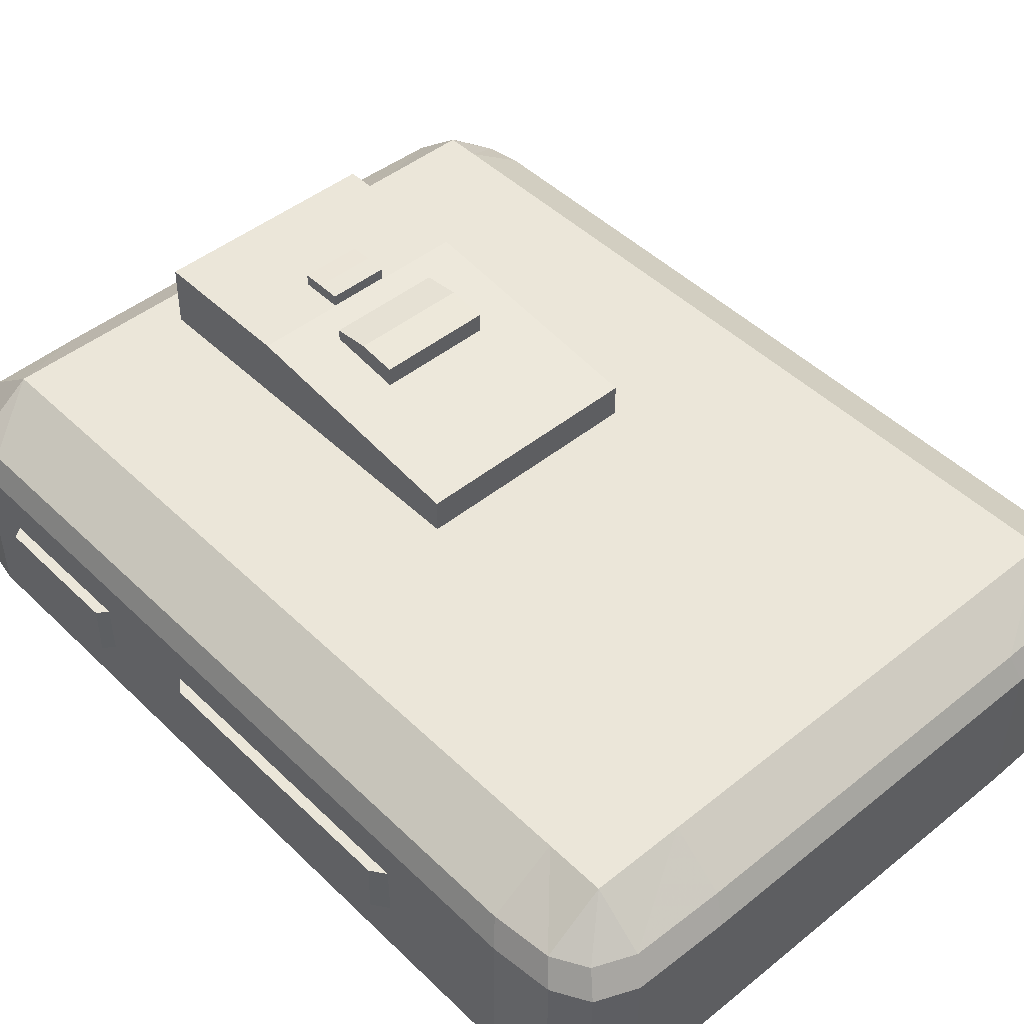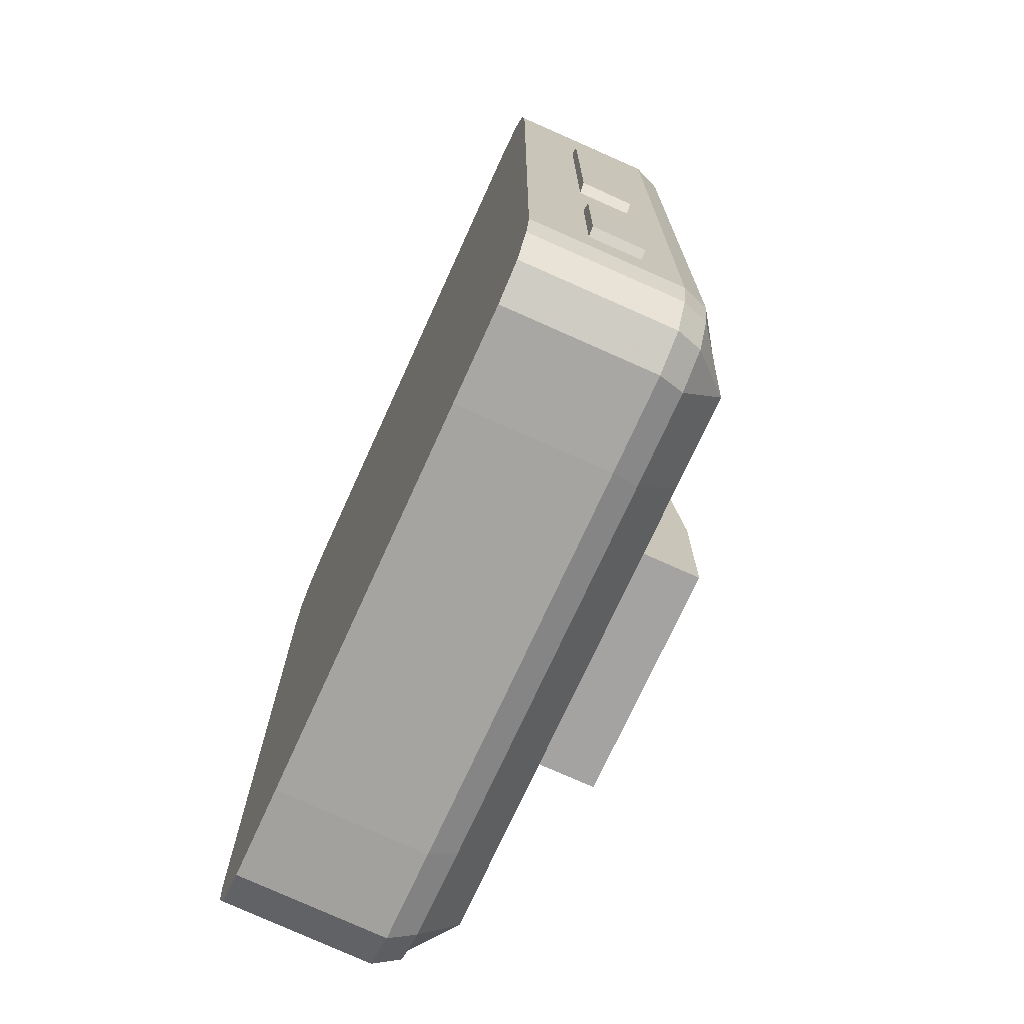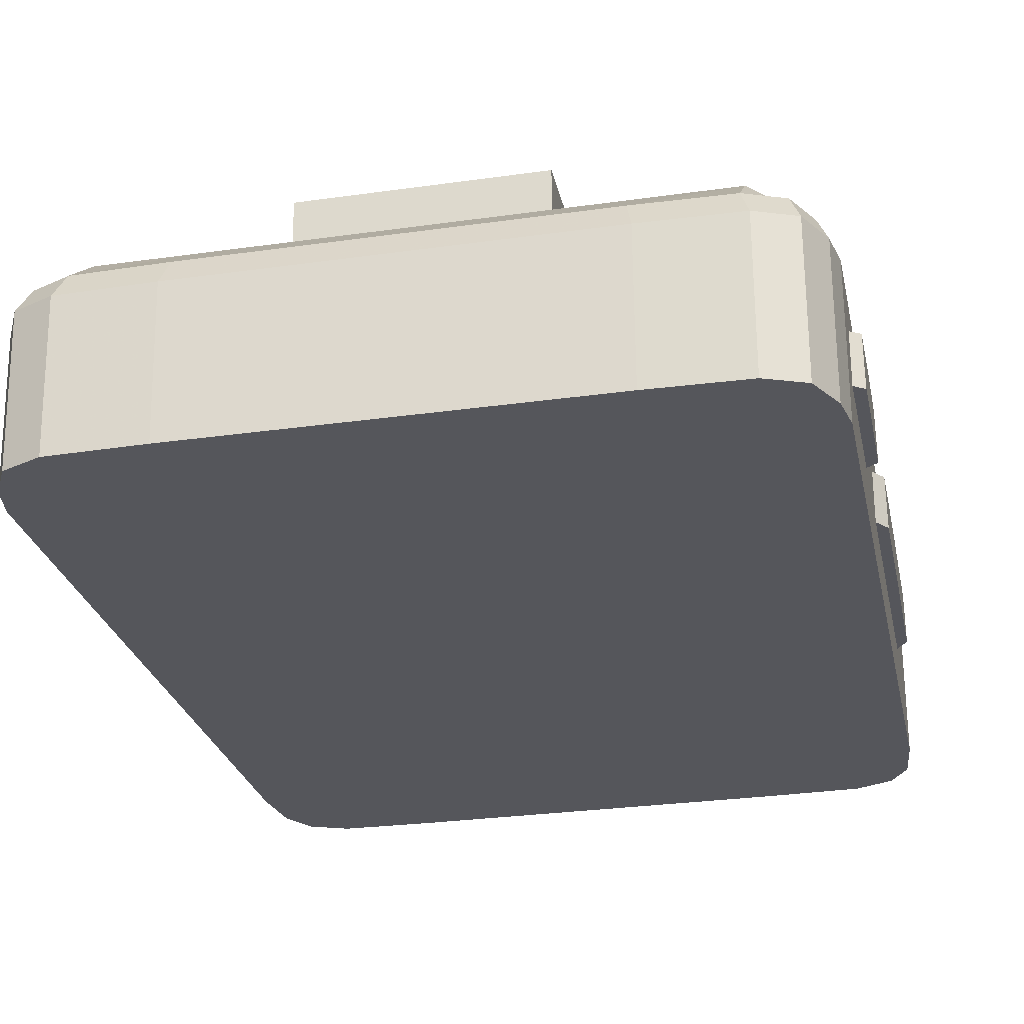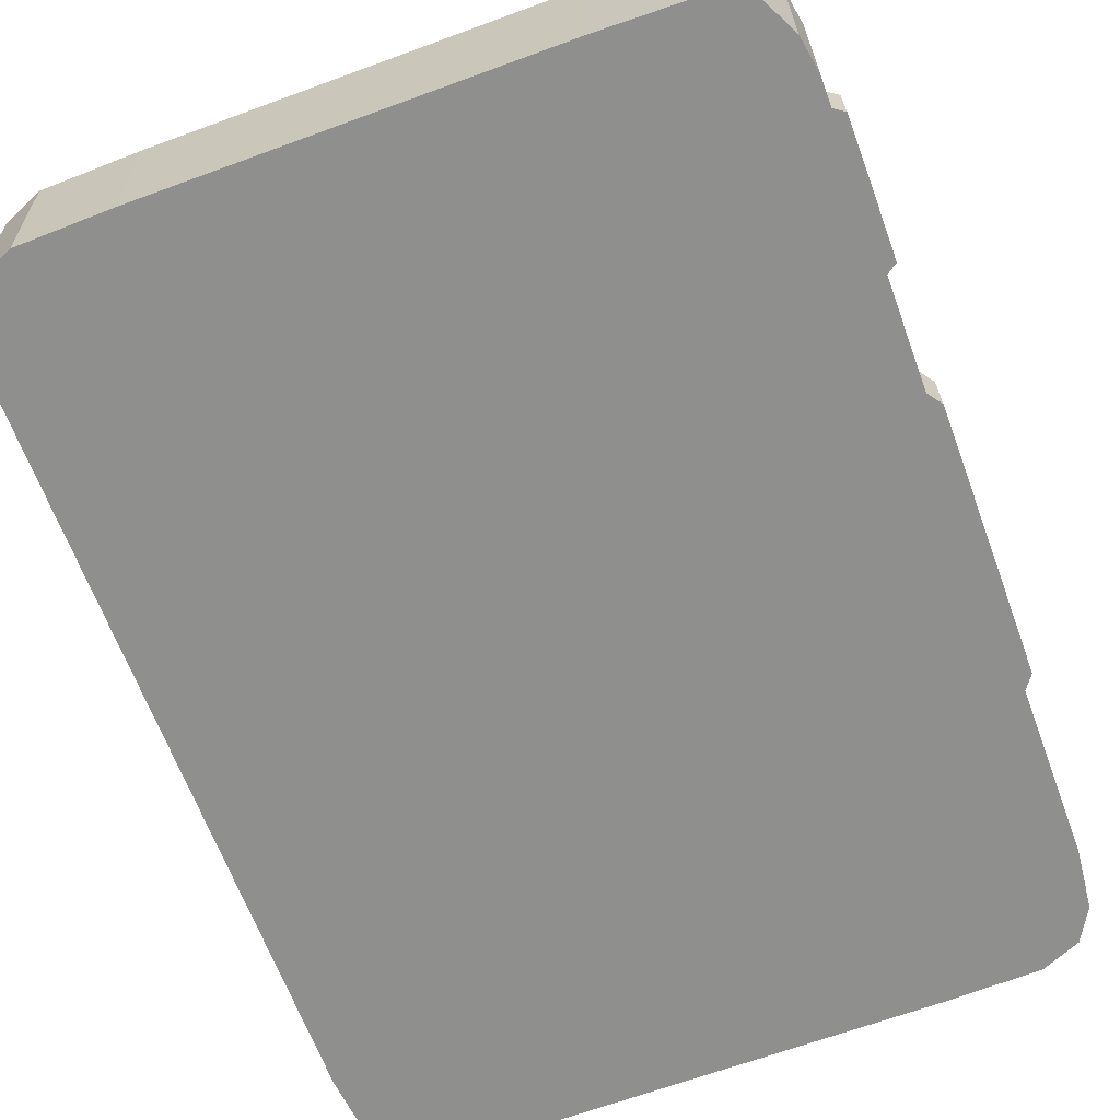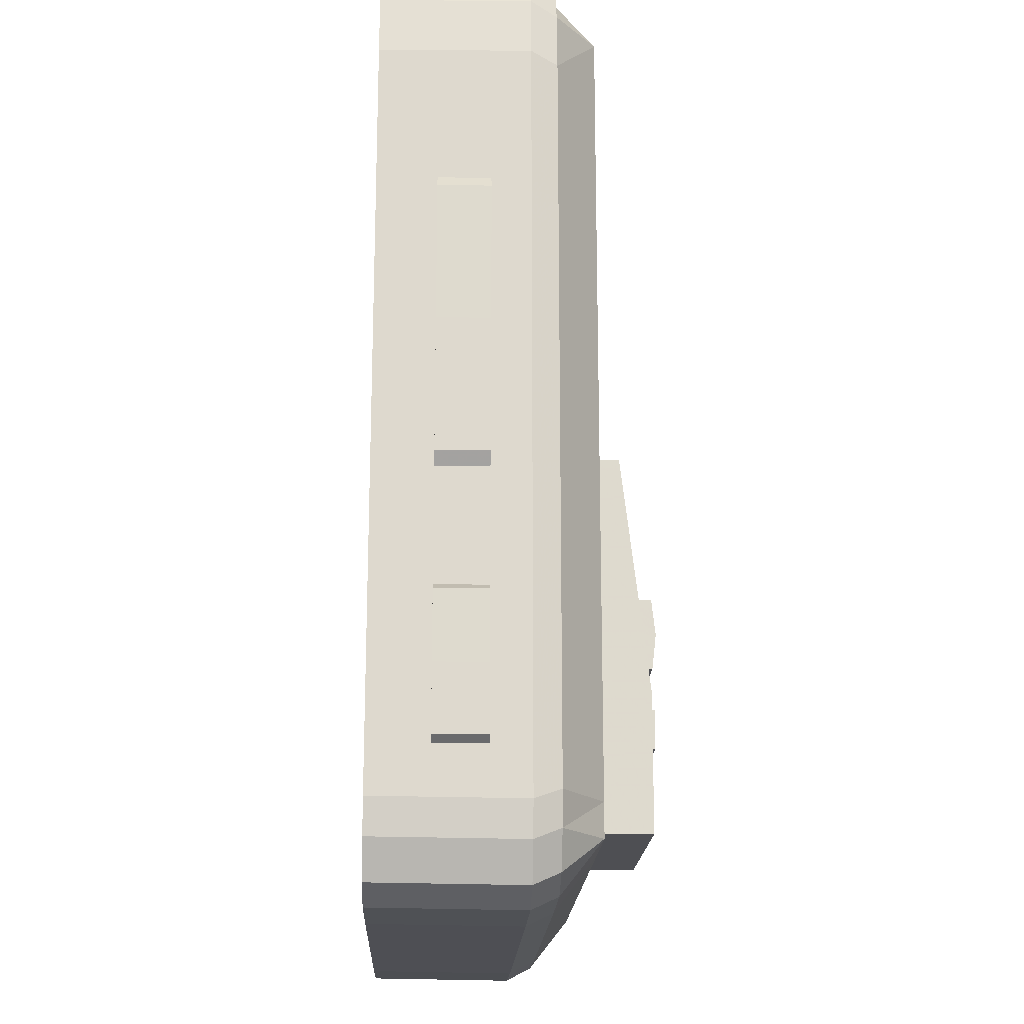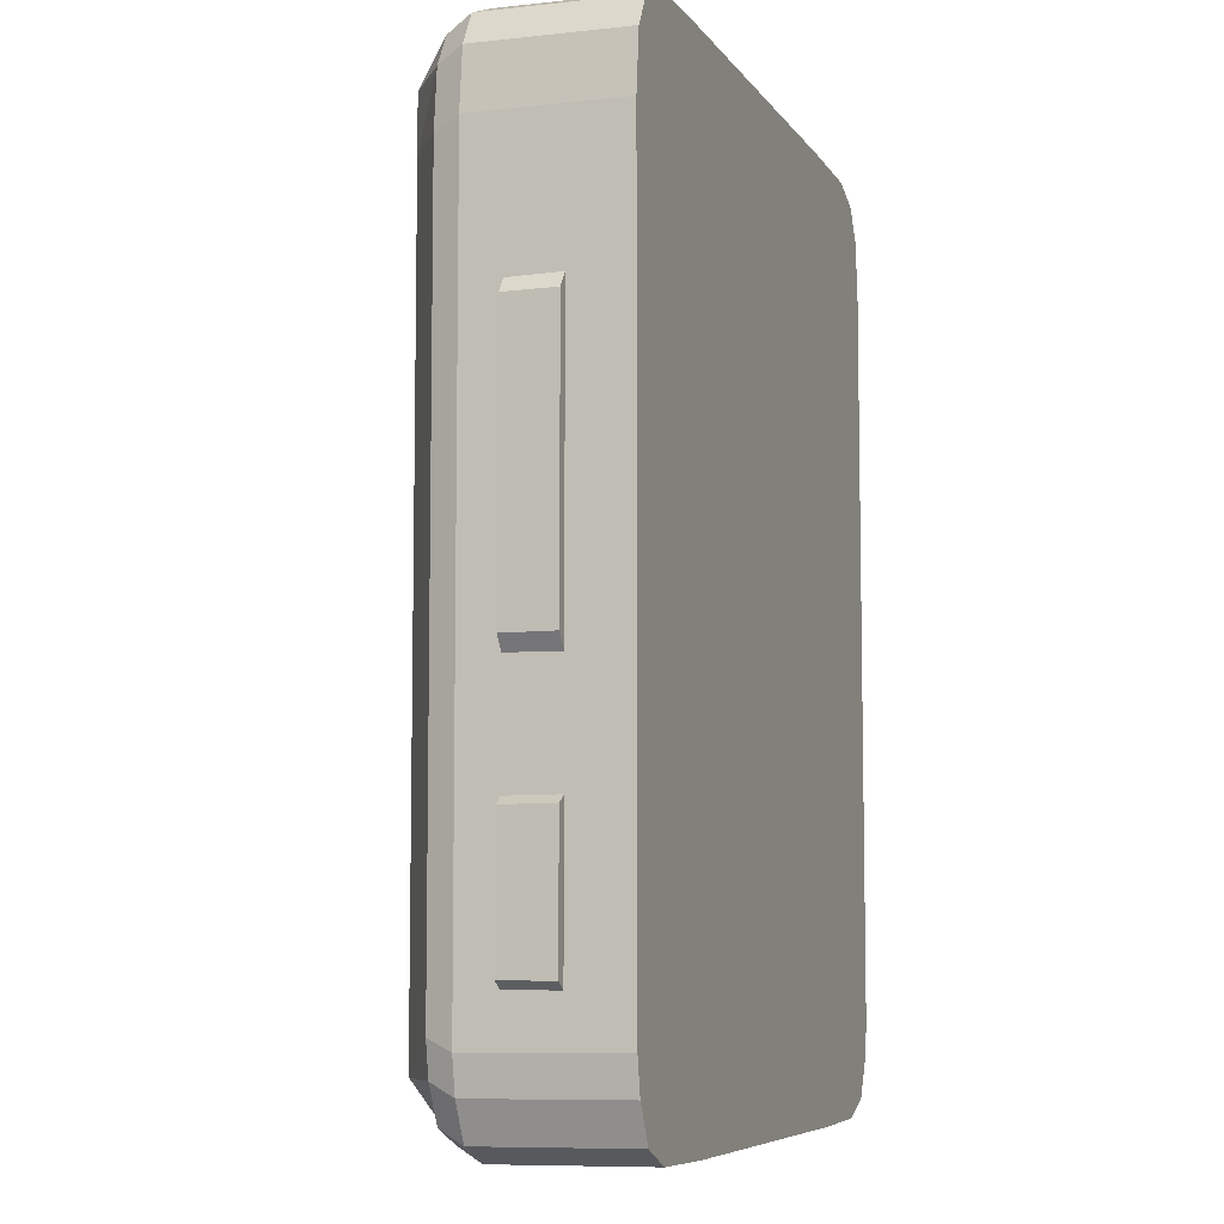
<metadata>
{"format":"obj","ext":"obj","renderer":"f3d","projection":"perspective","resolution":1024,"background":"white","views":[{"elev":47.0,"azim":137.4,"up":"+Z"},{"elev":-73.1,"azim":-115.0,"up":"+Y"},{"elev":-26.2,"azim":11.8,"up":"+Z"},{"elev":-64.9,"azim":20.2,"up":"+Z"},{"elev":-18.2,"azim":-92.8,"up":"+Y"},{"elev":-7.1,"azim":108.9,"up":"+Y"}]}
</metadata>
<code>
v 3.868 4.363 2.95
v 3.869 4.363 2.875
v 3.844 4.346 2.875
v 3.843 4.346 2.95
v 3.868 4.136 2.95
v 3.869 4.136 2.875
v 3.844 4.154 2.875
v 3.843 4.154 2.95
v 3.869 4.248 2.875
v 3.868 4.248 2.95
v 3.844 4.248 2.875
v 3.843 4.248 2.95
v 4.862 4.363 2.885
v 4.861 4.363 2.96
v 4.886 4.346 2.96
v 4.887 4.346 2.886
v 4.862 4.136 2.885
v 4.861 4.136 2.96
v 4.886 4.154 2.96
v 4.887 4.154 2.886
v 4.861 4.248 2.96
v 4.862 4.248 2.885
v 4.887 4.248 2.96
v 4.887 4.248 2.886
v 4.862 4.958 2.885
v 4.861 4.958 2.96
v 4.886 4.923 2.96
v 4.887 4.923 2.886
v 4.862 4.5 2.885
v 4.861 4.5 2.96
v 4.886 4.536 2.96
v 4.887 4.536 2.886
v 4.861 4.725 2.96
v 4.862 4.725 2.885
v 4.886 4.725 2.96
v 4.887 4.725 2.886
v 3.868 4.958 2.95
v 3.869 4.958 2.875
v 3.844 4.923 2.875
v 3.843 4.923 2.95
v 3.868 4.5 2.95
v 3.869 4.5 2.875
v 3.844 4.536 2.875
v 3.843 4.536 2.95
v 3.869 4.725 2.875
v 3.868 4.725 2.95
v 3.844 4.725 2.875
v 3.843 4.725 2.95
v 4.403 4.298 3.186
v 4.316 4.298 3.185
v 4.316 4.298 3.215
v 4.403 4.298 3.216
v 4.403 4.237 3.186
v 4.316 4.237 3.185
v 4.316 4.237 3.215
v 4.403 4.237 3.216
v 4.316 4.267 3.185
v 4.403 4.267 3.186
v 4.316 4.267 3.215
v 4.403 4.267 3.216
v 4.439 4.457 3.156
v 4.274 4.457 3.154
v 4.274 4.457 3.208
v 4.439 4.457 3.209
v 4.439 4.35 3.156
v 4.274 4.35 3.154
v 4.274 4.35 3.208
v 4.439 4.35 3.209
v 4.274 4.402 3.154
v 4.439 4.402 3.156
v 4.274 4.402 3.214
v 4.439 4.402 3.216
v 4.836 3.973 2.8
v 3.895 3.973 2.791
v 3.903 3.989 3.044
v 4.822 3.989 3.053
v 4.836 5.271 2.8
v 3.895 5.271 2.791
v 3.903 5.255 3.044
v 4.822 5.255 3.053
v 4.534 3.946 2.797
v 4.196 3.946 2.794
v 4.198 3.963 3.047
v 4.527 3.963 3.05
v 4.534 5.298 2.797
v 4.196 5.298 2.794
v 4.198 5.282 3.047
v 4.527 5.282 3.05
v 4.084 3.946 2.793
v 3.95 3.949 2.791
v 3.957 3.966 3.044
v 4.088 3.963 3.046
v 3.95 5.295 2.791
v 4.084 5.298 2.793
v 3.957 5.279 3.044
v 4.088 5.282 3.046
v 4.647 3.946 2.798
v 4.781 3.949 2.8
v 4.768 3.966 3.053
v 4.637 3.963 3.051
v 4.781 5.295 2.8
v 4.647 5.298 2.798
v 4.768 5.279 3.053
v 4.637 5.282 3.051
v 3.859 4.652 2.79
v 4.872 4.652 2.801
v 3.868 4.651 3.044
v 4.857 4.651 3.053
v 4.534 4.652 2.797
v 4.196 4.652 2.794
v 4.197 4.651 3.106
v 4.527 4.651 3.11
v 4.084 4.652 2.793
v 3.95 4.652 2.791
v 3.957 4.651 3.104
v 4.087 4.651 3.105
v 4.781 4.652 2.8
v 4.647 4.652 2.798
v 4.637 4.651 3.111
v 4.767 4.651 3.112
v 3.859 4.973 2.79
v 4.872 4.973 2.801
v 3.868 4.965 3.044
v 4.857 4.965 3.053
v 4.534 4.973 2.797
v 4.196 4.973 2.794
v 4.197 4.965 3.106
v 4.527 4.965 3.11
v 4.084 4.973 2.793
v 3.95 4.973 2.791
v 3.957 4.965 3.104
v 4.087 4.965 3.105
v 4.781 4.973 2.8
v 4.647 4.973 2.798
v 4.637 4.965 3.111
v 4.767 4.965 3.112
v 3.859 4.291 2.79
v 4.872 4.291 2.801
v 3.868 4.299 3.044
v 4.857 4.299 3.053
v 4.534 4.291 2.797
v 4.196 4.291 2.794
v 4.197 4.299 3.106
v 4.527 4.299 3.11
v 4.084 4.291 2.793
v 3.95 4.291 2.791
v 3.957 4.299 3.104
v 4.087 4.299 3.105
v 4.781 4.291 2.8
v 4.647 4.291 2.798
v 4.637 4.299 3.111
v 4.767 4.299 3.112
v 3.859 4.077 2.79
v 4.872 4.077 2.801
v 3.868 4.09 3.044
v 4.857 4.09 3.053
v 4.534 4.077 2.797
v 4.196 4.077 2.794
v 4.197 4.09 3.106
v 4.527 4.09 3.11
v 4.084 4.077 2.793
v 3.95 4.077 2.791
v 3.957 4.09 3.104
v 4.087 4.09 3.105
v 4.781 4.077 2.8
v 4.647 4.077 2.798
v 4.637 4.09 3.111
v 4.767 4.09 3.112
v 3.859 5.139 2.79
v 4.872 5.139 2.801
v 3.868 5.126 3.044
v 4.857 5.126 3.053
v 4.534 5.139 2.797
v 4.196 5.139 2.794
v 4.197 5.126 3.106
v 4.527 5.126 3.11
v 4.084 5.139 2.793
v 3.95 5.139 2.791
v 3.957 5.126 3.104
v 4.087 5.126 3.105
v 4.781 5.139 2.8
v 4.647 5.139 2.798
v 4.637 5.126 3.111
v 4.767 5.126 3.112
v 3.868 5.224 2.791
v 4.863 5.224 2.801
v 3.877 5.21 3.044
v 4.848 5.21 3.053
v 4.534 5.224 2.797
v 4.196 5.224 2.794
v 4.197 5.21 3.106
v 4.527 5.21 3.11
v 4.084 5.224 2.793
v 3.95 5.224 2.791
v 3.957 5.21 3.104
v 4.087 5.21 3.105
v 4.781 5.224 2.8
v 4.647 5.224 2.798
v 4.637 5.21 3.111
v 4.767 5.21 3.112
v 3.868 4.027 2.791
v 4.863 4.027 2.801
v 3.877 4.041 3.044
v 4.848 4.041 3.053
v 4.534 4.027 2.797
v 4.196 4.027 2.794
v 4.197 4.041 3.106
v 4.527 4.041 3.11
v 4.084 4.027 2.793
v 3.95 4.027 2.791
v 3.957 4.041 3.104
v 4.087 4.041 3.105
v 4.781 4.027 2.8
v 4.647 4.027 2.798
v 4.637 4.041 3.111
v 4.767 4.041 3.112
v 4.196 4.09 3.197
v 4.526 4.09 3.2
v 4.526 4.299 3.2
v 4.196 4.299 3.197
v 4.526 4.651 3.158
v 4.197 4.651 3.155
v 3.89 3.97 3.006
v 4.836 3.97 3.015
v 3.89 5.274 3.006
v 4.836 5.274 3.015
v 4.533 3.944 3.012
v 4.193 3.944 3.009
v 4.533 5.301 3.012
v 4.193 5.301 3.009
v 4.08 3.944 3.008
v 3.946 3.947 3.006
v 4.08 5.301 3.008
v 3.946 5.298 3.006
v 4.78 3.947 3.015
v 4.646 3.944 3.013
v 4.78 5.298 3.015
v 4.646 5.301 3.013
v 3.854 4.652 3.005
v 4.872 4.652 3.016
v 3.854 4.975 3.005
v 4.872 4.975 3.016
v 3.854 4.29 3.005
v 4.872 4.29 3.016
v 3.854 4.074 3.005
v 4.872 4.074 3.016
v 3.854 5.141 3.005
v 4.872 5.141 3.016
v 3.863 5.227 3.006
v 4.863 5.227 3.016
v 3.863 4.024 3.006
v 4.863 4.024 3.016
f 1 2 3 4
f 5 8 7 6
f 1 10 9 2
f 10 5 6 9
f 2 9 11 3
f 9 6 7 11
f 3 11 12 4
f 11 7 8 12
f 5 10 12 8
f 10 1 4 12
f 13 14 15 16
f 17 20 19 18
f 13 22 21 14
f 22 17 18 21
f 14 21 23 15
f 21 18 19 23
f 15 23 24 16
f 23 19 20 24
f 17 22 24 20
f 22 13 16 24
f 25 26 27 28
f 29 32 31 30
f 25 34 33 26
f 34 29 30 33
f 26 33 35 27
f 33 30 31 35
f 27 35 36 28
f 35 31 32 36
f 29 34 36 32
f 34 25 28 36
f 37 38 39 40
f 41 44 43 42
f 37 46 45 38
f 46 41 42 45
f 38 45 47 39
f 45 42 43 47
f 39 47 48 40
f 47 43 44 48
f 41 46 48 44
f 46 37 40 48
f 49 50 51 52
f 53 56 55 54
f 49 58 57 50
f 58 53 54 57
f 50 57 59 51
f 57 54 55 59
f 51 59 60 52
f 59 55 56 60
f 53 58 60 56
f 58 49 52 60
f 61 62 63 64
f 65 68 67 66
f 61 70 69 62
f 70 65 66 69
f 62 69 71 63
f 69 66 67 71
f 63 71 72 64
f 71 67 68 72
f 65 70 72 68
f 70 61 64 72
f 126 125 109 110
f 128 127 111 112
f 129 126 110 113
f 130 129 113 114
f 121 130 114 105
f 131 123 107 115
f 132 131 115 116
f 127 132 116 111
f 133 122 106 117
f 134 133 117 118
f 125 134 118 109
f 135 128 112 119
f 136 135 119 120
f 124 136 120 108
f 110 109 141 142
f 113 110 142 145
f 114 113 145 146
f 105 114 146 137
f 115 107 139 147
f 116 115 147 148
f 111 116 148 143
f 117 106 138 149
f 118 117 149 150
f 109 118 150 141
f 119 112 144 151
f 120 119 151 152
f 108 120 152 140
f 142 141 157 158
f 145 142 158 161
f 146 145 161 162
f 137 146 162 153
f 147 139 155 163
f 148 147 163 164
f 143 148 164 159
f 149 138 154 165
f 150 149 165 166
f 141 150 166 157
f 151 144 160 167
f 152 151 167 168
f 140 152 168 156
f 174 173 125 126
f 176 175 127 128
f 177 174 126 129
f 178 177 129 130
f 169 178 130 121
f 179 171 123 131
f 180 179 131 132
f 175 180 132 127
f 181 170 122 133
f 182 181 133 134
f 173 182 134 125
f 183 176 128 135
f 184 183 135 136
f 172 184 136 124
f 86 85 189 190
f 190 189 173 174
f 88 87 191 192
f 192 191 175 176
f 94 86 190 193
f 193 190 174 177
f 93 94 193 194
f 194 193 177 178
f 78 93 194 185
f 185 194 178 169
f 95 79 187 195
f 195 187 171 179
f 96 95 195 196
f 196 195 179 180
f 87 96 196 191
f 191 196 180 175
f 101 77 186 197
f 197 186 170 181
f 102 101 197 198
f 198 197 181 182
f 85 102 198 189
f 189 198 182 173
f 104 88 192 199
f 199 192 176 183
f 103 104 199 200
f 200 199 183 184
f 80 103 200 188
f 188 200 184 172
f 158 157 205 206
f 206 205 81 82
f 160 159 207 208
f 208 207 83 84
f 161 158 206 209
f 209 206 82 89
f 162 161 209 210
f 210 209 89 90
f 153 162 210 201
f 201 210 90 74
f 163 155 203 211
f 211 203 75 91
f 164 163 211 212
f 212 211 91 92
f 159 164 212 207
f 207 212 92 83
f 165 154 202 213
f 73 98 213 202
f 166 165 213 214
f 214 213 98 97
f 157 166 214 205
f 205 214 97 81
f 167 160 208 215
f 215 208 84 100
f 168 167 215 216
f 216 215 100 99
f 156 168 216 204
f 204 216 99 76
f 160 218 217 159
f 144 219 218 160
f 159 217 220 143
f 112 221 219 144
f 143 220 222 111
f 111 222 221 112
f 219 220 217 218
f 221 222 220 219
f 81 227 228 82
f 227 84 83 228
f 88 229 230 87
f 229 85 86 230
f 82 228 231 89
f 228 83 92 231
f 89 231 232 90
f 231 92 91 232
f 90 232 223 74
f 232 91 75 223
f 87 230 233 96
f 230 86 94 233
f 96 233 234 95
f 233 94 93 234
f 95 234 225 79
f 234 93 78 225
f 73 224 235 98
f 224 76 99 235
f 98 235 236 97
f 235 99 100 236
f 97 236 227 81
f 236 100 84 227
f 80 226 237 103
f 226 77 101 237
f 103 237 238 104
f 237 101 102 238
f 104 238 229 88
f 238 102 85 229
f 105 239 241 121
f 239 107 123 241
f 122 242 240 106
f 242 124 108 240
f 137 243 239 105
f 243 139 107 239
f 106 240 244 138
f 240 108 140 244
f 153 245 243 137
f 245 155 139 243
f 138 244 246 154
f 244 140 156 246
f 121 241 247 169
f 241 123 171 247
f 170 248 242 122
f 248 172 124 242
f 169 247 249 185
f 247 171 187 249
f 185 249 225 78
f 249 187 79 225
f 77 226 250 186
f 226 80 188 250
f 186 250 248 170
f 250 188 172 248
f 74 223 251 201
f 223 75 203 251
f 201 251 245 153
f 251 203 155 245
f 154 246 252 202
f 246 156 204 252
f 76 224 252 204
f 224 73 202 252

</code>
